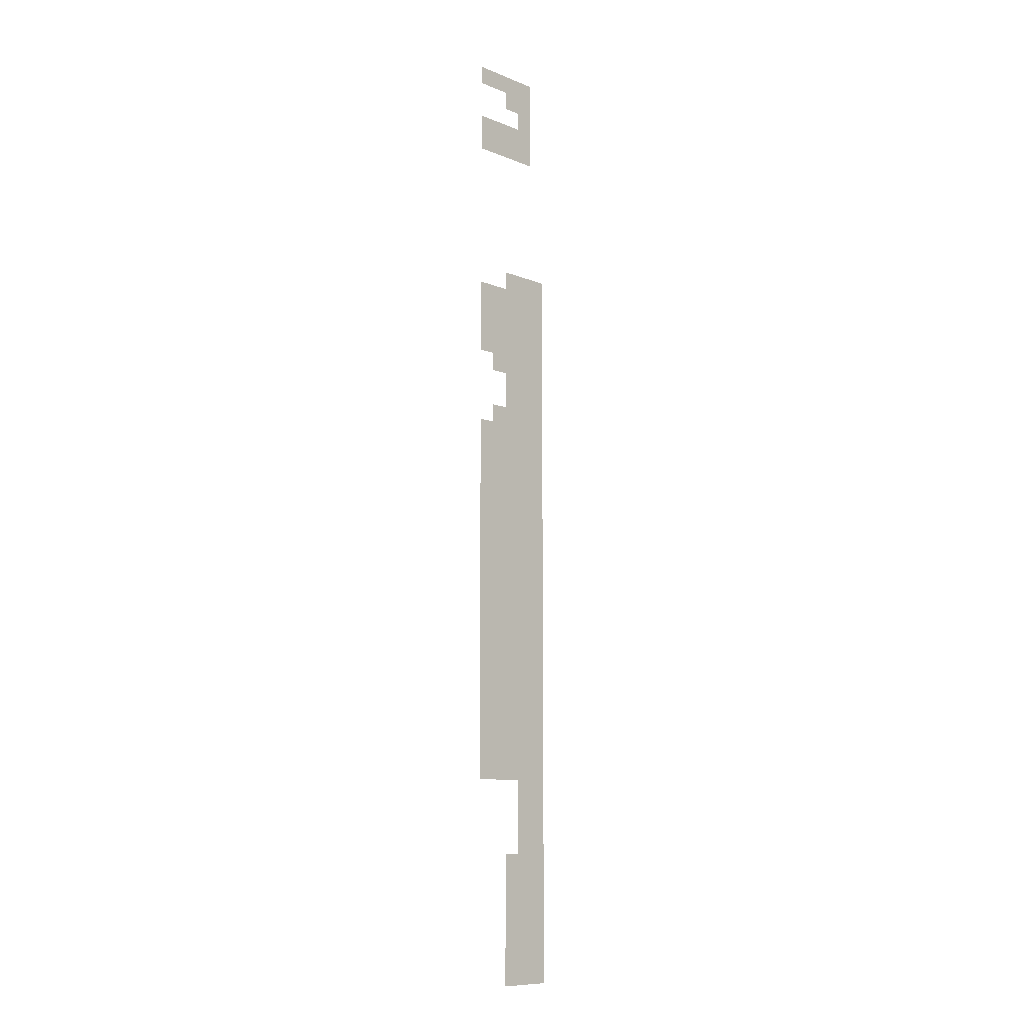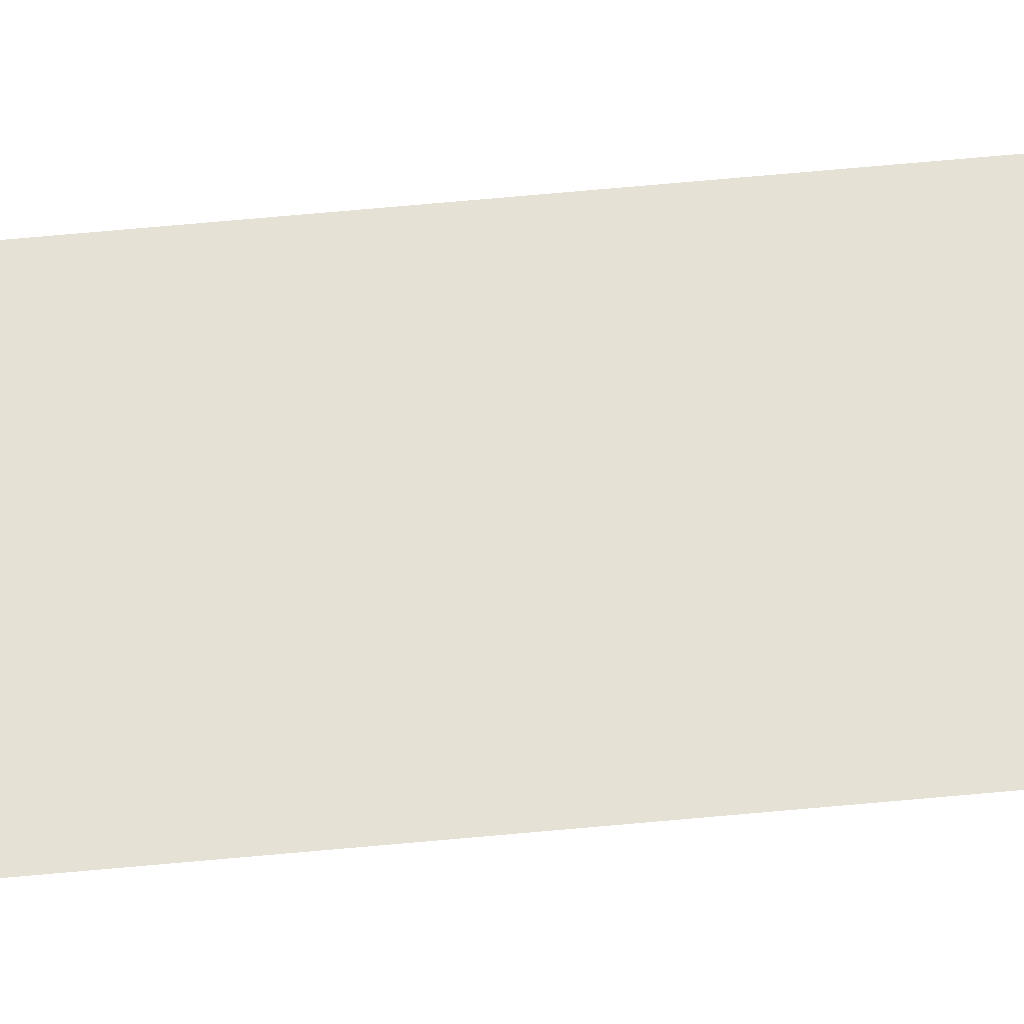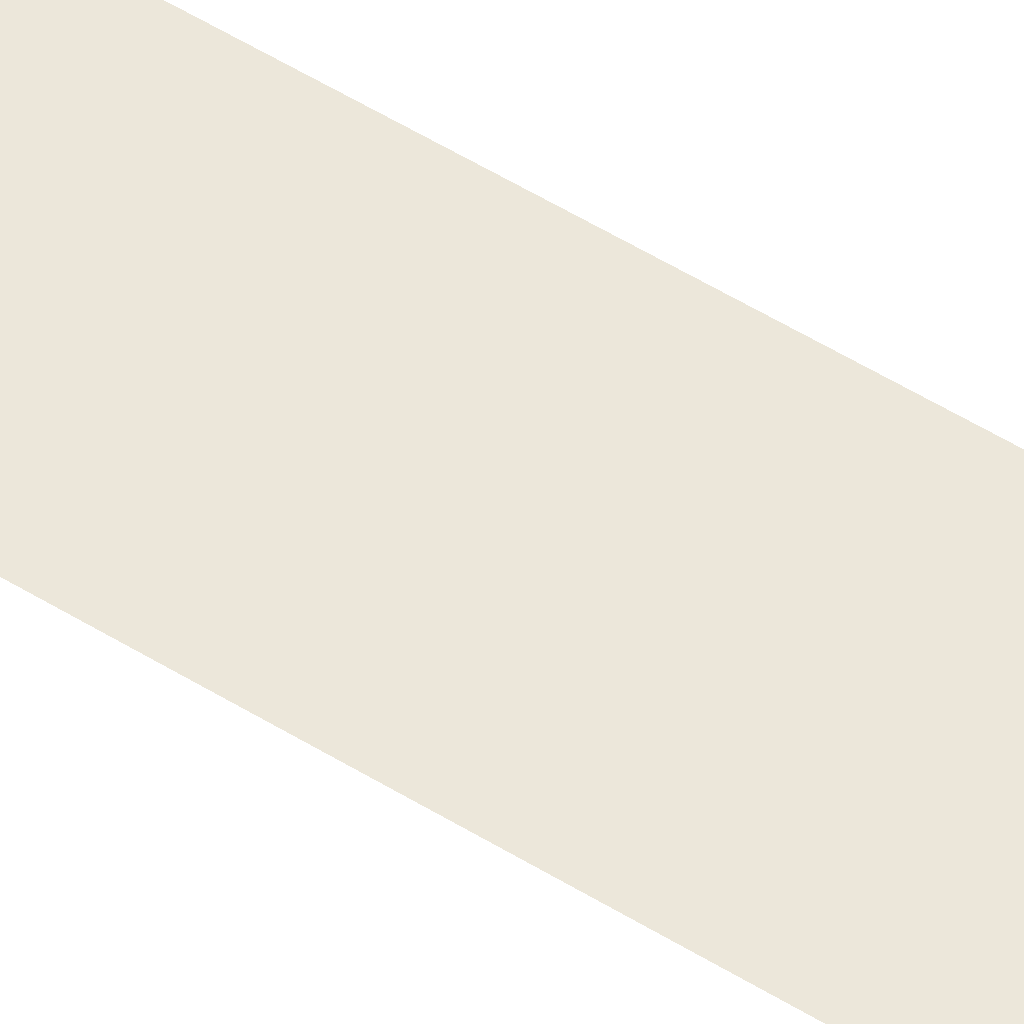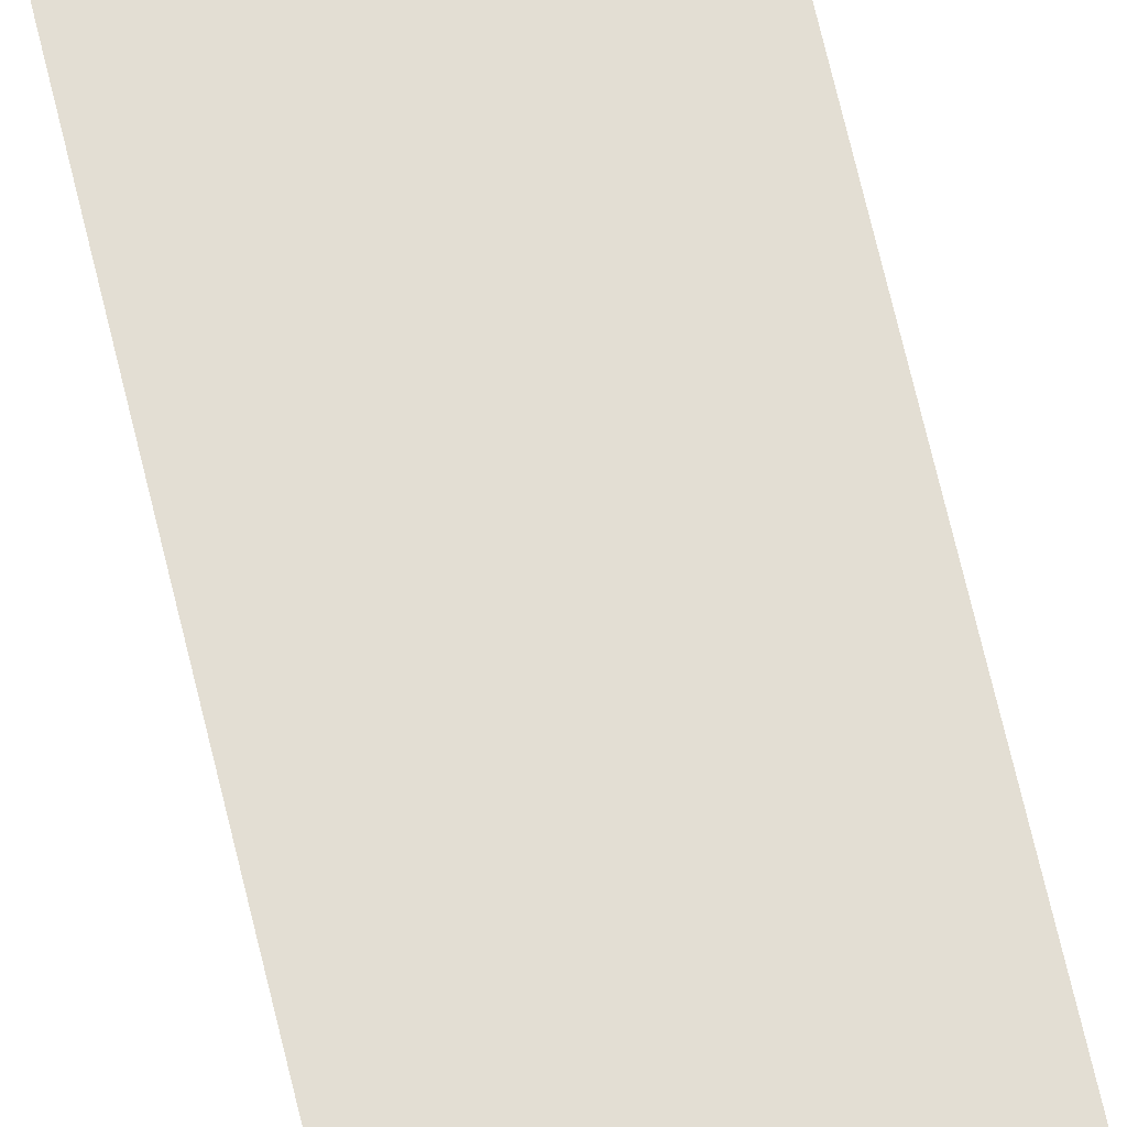
<metadata>
{"format":"obj","ext":"obj","renderer":"f3d","projection":"perspective","resolution":1024,"background":"white","views":[{"elev":-10.2,"azim":-45.4,"up":"+Y"},{"elev":64.5,"azim":-95.4,"up":"+Z"},{"elev":52.6,"azim":123.8,"up":"+Z"},{"elev":67.3,"azim":-13.1,"up":"+Z"}]}
</metadata>
<code>
v -10 -35 0
v -11 -35 0
v -11 -34 0
v -10 -34 0
v -11 -35 0
v -12 -35 0
v -12 -34 0
v -11 -34 0
v -12 -35 0
v -13 -35 0
v -13 -34 0
v -12 -34 0
v -13 -35 0
v -14 -35 0
v -14 -34 0
v -13 -34 0
v -10 -36 0
v -11 -36 0
v -11 -35 0
v -10 -35 0
v -11 -36 0
v -12 -36 0
v -12 -35 0
v -11 -35 0
v -10 -37 0
v -11 -37 0
v -11 -36 0
v -10 -36 0
v -10 -38 0
v -11 -38 0
v -11 -37 0
v -10 -37 0
v -11 -38 0
v -12 -38 0
v -12 -37 0
v -11 -37 0
v -12 -38 0
v -13 -38 0
v -13 -37 0
v -12 -37 0
v -13 -38 0
v -14 -38 0
v -14 -37 0
v -13 -37 0
v -10 -39 0
v -11 -39 0
v -11 -38 0
v -10 -38 0
v -11 -39 0
v -12 -39 0
v -12 -38 0
v -11 -38 0
v -12 -39 0
v -13 -39 0
v -13 -38 0
v -12 -38 0
v -13 -39 0
v -14 -39 0
v -14 -38 0
v -13 -38 0
v -9 -47 0
v -10 -47 0
v -10 -46 0
v -9 -46 0
v -10 -47 0
v -11 -47 0
v -11 -46 0
v -10 -46 0
v -11 -47 0
v -12 -47 0
v -12 -46 0
v -11 -46 0
v -9 -48 0
v -10 -48 0
v -10 -47 0
v -9 -47 0
v -10 -48 0
v -11 -48 0
v -11 -47 0
v -10 -47 0
v -11 -48 0
v -12 -48 0
v -12 -47 0
v -11 -47 0
v -12 -48 0
v -13 -48 0
v -13 -47 0
v -12 -47 0
v -13 -48 0
v -14 -48 0
v -14 -47 0
v -13 -47 0
v -9 -49 0
v -10 -49 0
v -10 -48 0
v -9 -48 0
v -10 -49 0
v -11 -49 0
v -11 -48 0
v -10 -48 0
v -11 -49 0
v -12 -49 0
v -12 -48 0
v -11 -48 0
v -12 -49 0
v -13 -49 0
v -13 -48 0
v -12 -48 0
v -13 -49 0
v -14 -49 0
v -14 -48 0
v -13 -48 0
v -9 -50 0
v -10 -50 0
v -10 -49 0
v -9 -49 0
v -10 -50 0
v -11 -50 0
v -11 -49 0
v -10 -49 0
v -11 -50 0
v -12 -50 0
v -12 -49 0
v -11 -49 0
v -12 -50 0
v -13 -50 0
v -13 -49 0
v -12 -49 0
v -13 -50 0
v -14 -50 0
v -14 -49 0
v -13 -49 0
v -9 -51 0
v -10 -51 0
v -10 -50 0
v -9 -50 0
v -10 -51 0
v -11 -51 0
v -11 -50 0
v -10 -50 0
v -11 -51 0
v -12 -51 0
v -12 -50 0
v -11 -50 0
v -12 -51 0
v -13 -51 0
v -13 -50 0
v -12 -50 0
v -13 -51 0
v -14 -51 0
v -14 -50 0
v -13 -50 0
v -9 -52 0
v -10 -52 0
v -10 -51 0
v -9 -51 0
v -10 -52 0
v -11 -52 0
v -11 -51 0
v -10 -51 0
v -11 -52 0
v -12 -52 0
v -12 -51 0
v -11 -51 0
v -12 -52 0
v -13 -52 0
v -13 -51 0
v -12 -51 0
v -9 -53 0
v -10 -53 0
v -10 -52 0
v -9 -52 0
v -10 -53 0
v -11 -53 0
v -11 -52 0
v -10 -52 0
v -11 -53 0
v -12 -53 0
v -12 -52 0
v -11 -52 0
v -9 -54 0
v -10 -54 0
v -10 -53 0
v -9 -53 0
v -10 -54 0
v -11 -54 0
v -11 -53 0
v -10 -53 0
v -11 -54 0
v -12 -54 0
v -12 -53 0
v -11 -53 0
v -9 -55 0
v -10 -55 0
v -10 -54 0
v -9 -54 0
v -10 -55 0
v -11 -55 0
v -11 -54 0
v -10 -54 0
v -11 -55 0
v -12 -55 0
v -12 -54 0
v -11 -54 0
v -12 -55 0
v -13 -55 0
v -13 -54 0
v -12 -54 0
v -9 -56 0
v -10 -56 0
v -10 -55 0
v -9 -55 0
v -10 -56 0
v -11 -56 0
v -11 -55 0
v -10 -55 0
v -11 -56 0
v -12 -56 0
v -12 -55 0
v -11 -55 0
v -12 -56 0
v -13 -56 0
v -13 -55 0
v -12 -55 0
v -13 -56 0
v -14 -56 0
v -14 -55 0
v -13 -55 0
v -9 -57 0
v -10 -57 0
v -10 -56 0
v -9 -56 0
v -10 -57 0
v -11 -57 0
v -11 -56 0
v -10 -56 0
v -11 -57 0
v -12 -57 0
v -12 -56 0
v -11 -56 0
v -12 -57 0
v -13 -57 0
v -13 -56 0
v -12 -56 0
v -13 -57 0
v -14 -57 0
v -14 -56 0
v -13 -56 0
v -9 -58 0
v -10 -58 0
v -10 -57 0
v -9 -57 0
v -10 -58 0
v -11 -58 0
v -11 -57 0
v -10 -57 0
v -11 -58 0
v -12 -58 0
v -12 -57 0
v -11 -57 0
v -12 -58 0
v -13 -58 0
v -13 -57 0
v -12 -57 0
v -13 -58 0
v -14 -58 0
v -14 -57 0
v -13 -57 0
v -9 -59 0
v -10 -59 0
v -10 -58 0
v -9 -58 0
v -10 -59 0
v -11 -59 0
v -11 -58 0
v -10 -58 0
v -11 -59 0
v -12 -59 0
v -12 -58 0
v -11 -58 0
v -12 -59 0
v -13 -59 0
v -13 -58 0
v -12 -58 0
v -13 -59 0
v -14 -59 0
v -14 -58 0
v -13 -58 0
v -9 -60 0
v -10 -60 0
v -10 -59 0
v -9 -59 0
v -10 -60 0
v -11 -60 0
v -11 -59 0
v -10 -59 0
v -11 -60 0
v -12 -60 0
v -12 -59 0
v -11 -59 0
v -12 -60 0
v -13 -60 0
v -13 -59 0
v -12 -59 0
v -13 -60 0
v -14 -60 0
v -14 -59 0
v -13 -59 0
v -9 -61 0
v -10 -61 0
v -10 -60 0
v -9 -60 0
v -10 -61 0
v -11 -61 0
v -11 -60 0
v -10 -60 0
v -11 -61 0
v -12 -61 0
v -12 -60 0
v -11 -60 0
v -12 -61 0
v -13 -61 0
v -13 -60 0
v -12 -60 0
v -13 -61 0
v -14 -61 0
v -14 -60 0
v -13 -60 0
v -9 -62 0
v -10 -62 0
v -10 -61 0
v -9 -61 0
v -10 -62 0
v -11 -62 0
v -11 -61 0
v -10 -61 0
v -11 -62 0
v -12 -62 0
v -12 -61 0
v -11 -61 0
v -12 -62 0
v -13 -62 0
v -13 -61 0
v -12 -61 0
v -13 -62 0
v -14 -62 0
v -14 -61 0
v -13 -61 0
v -9 -63 0
v -10 -63 0
v -10 -62 0
v -9 -62 0
v -10 -63 0
v -11 -63 0
v -11 -62 0
v -10 -62 0
v -11 -63 0
v -12 -63 0
v -12 -62 0
v -11 -62 0
v -12 -63 0
v -13 -63 0
v -13 -62 0
v -12 -62 0
v -13 -63 0
v -14 -63 0
v -14 -62 0
v -13 -62 0
v -9 -64 0
v -10 -64 0
v -10 -63 0
v -9 -63 0
v -10 -64 0
v -11 -64 0
v -11 -63 0
v -10 -63 0
v -11 -64 0
v -12 -64 0
v -12 -63 0
v -11 -63 0
v -12 -64 0
v -13 -64 0
v -13 -63 0
v -12 -63 0
v -13 -64 0
v -14 -64 0
v -14 -63 0
v -13 -63 0
v -9 -65 0
v -10 -65 0
v -10 -64 0
v -9 -64 0
v -10 -65 0
v -11 -65 0
v -11 -64 0
v -10 -64 0
v -11 -65 0
v -12 -65 0
v -12 -64 0
v -11 -64 0
v -12 -65 0
v -13 -65 0
v -13 -64 0
v -12 -64 0
v -13 -65 0
v -14 -65 0
v -14 -64 0
v -13 -64 0
v -9 -66 0
v -10 -66 0
v -10 -65 0
v -9 -65 0
v -10 -66 0
v -11 -66 0
v -11 -65 0
v -10 -65 0
v -11 -66 0
v -12 -66 0
v -12 -65 0
v -11 -65 0
v -12 -66 0
v -13 -66 0
v -13 -65 0
v -12 -65 0
v -13 -66 0
v -14 -66 0
v -14 -65 0
v -13 -65 0
v -9 -67 0
v -10 -67 0
v -10 -66 0
v -9 -66 0
v -10 -67 0
v -11 -67 0
v -11 -66 0
v -10 -66 0
v -11 -67 0
v -12 -67 0
v -12 -66 0
v -11 -66 0
v -12 -67 0
v -13 -67 0
v -13 -66 0
v -12 -66 0
v -13 -67 0
v -14 -67 0
v -14 -66 0
v -13 -66 0
v -9 -68 0
v -10 -68 0
v -10 -67 0
v -9 -67 0
v -10 -68 0
v -11 -68 0
v -11 -67 0
v -10 -67 0
v -11 -68 0
v -12 -68 0
v -12 -67 0
v -11 -67 0
v -12 -68 0
v -13 -68 0
v -13 -67 0
v -12 -67 0
v -13 -68 0
v -14 -68 0
v -14 -67 0
v -13 -67 0
v -9 -69 0
v -10 -69 0
v -10 -68 0
v -9 -68 0
v -10 -69 0
v -11 -69 0
v -11 -68 0
v -10 -68 0
v -11 -69 0
v -12 -69 0
v -12 -68 0
v -11 -68 0
v -12 -69 0
v -13 -69 0
v -13 -68 0
v -12 -68 0
v -13 -69 0
v -14 -69 0
v -14 -68 0
v -13 -68 0
v -9 -70 0
v -10 -70 0
v -10 -69 0
v -9 -69 0
v -10 -70 0
v -11 -70 0
v -11 -69 0
v -10 -69 0
v -11 -70 0
v -12 -70 0
v -12 -69 0
v -11 -69 0
v -12 -70 0
v -13 -70 0
v -13 -69 0
v -12 -69 0
v -13 -70 0
v -14 -70 0
v -14 -69 0
v -13 -69 0
v -9 -71 0
v -10 -71 0
v -10 -70 0
v -9 -70 0
v -10 -71 0
v -11 -71 0
v -11 -70 0
v -10 -70 0
v -11 -71 0
v -12 -71 0
v -12 -70 0
v -11 -70 0
v -12 -71 0
v -13 -71 0
v -13 -70 0
v -12 -70 0
v -13 -71 0
v -14 -71 0
v -14 -70 0
v -13 -70 0
v -9 -72 0
v -10 -72 0
v -10 -71 0
v -9 -71 0
v -10 -72 0
v -11 -72 0
v -11 -71 0
v -10 -71 0
v -11 -72 0
v -12 -72 0
v -12 -71 0
v -11 -71 0
v -12 -72 0
v -13 -72 0
v -13 -71 0
v -12 -71 0
v -13 -72 0
v -14 -72 0
v -14 -71 0
v -13 -71 0
v -9 -73 0
v -10 -73 0
v -10 -72 0
v -9 -72 0
v -10 -73 0
v -11 -73 0
v -11 -72 0
v -10 -72 0
v -11 -73 0
v -12 -73 0
v -12 -72 0
v -11 -72 0
v -12 -73 0
v -13 -73 0
v -13 -72 0
v -12 -72 0
v -13 -73 0
v -14 -73 0
v -14 -72 0
v -13 -72 0
v -9 -74 0
v -10 -74 0
v -10 -73 0
v -9 -73 0
v -10 -74 0
v -11 -74 0
v -11 -73 0
v -10 -73 0
v -11 -74 0
v -12 -74 0
v -12 -73 0
v -11 -73 0
v -12 -74 0
v -13 -74 0
v -13 -73 0
v -12 -73 0
v -13 -74 0
v -14 -74 0
v -14 -73 0
v -13 -73 0
v -9 -75 0
v -10 -75 0
v -10 -74 0
v -9 -74 0
v -10 -75 0
v -11 -75 0
v -11 -74 0
v -10 -74 0
v -11 -75 0
v -12 -75 0
v -12 -74 0
v -11 -74 0
v -12 -75 0
v -13 -75 0
v -13 -74 0
v -12 -74 0
v -13 -75 0
v -14 -75 0
v -14 -74 0
v -13 -74 0
v -9 -76 0
v -10 -76 0
v -10 -75 0
v -9 -75 0
v -10 -76 0
v -11 -76 0
v -11 -75 0
v -10 -75 0
v -9 -77 0
v -10 -77 0
v -10 -76 0
v -9 -76 0
v -10 -77 0
v -11 -77 0
v -11 -76 0
v -10 -76 0
v -9 -78 0
v -10 -78 0
v -10 -77 0
v -9 -77 0
v -10 -78 0
v -11 -78 0
v -11 -77 0
v -10 -77 0
v -9 -79 0
v -10 -79 0
v -10 -78 0
v -9 -78 0
v -10 -79 0
v -11 -79 0
v -11 -78 0
v -10 -78 0
v -9 -80 0
v -10 -80 0
v -10 -79 0
v -9 -79 0
v -10 -80 0
v -11 -80 0
v -11 -79 0
v -10 -79 0
v -11 -80 0
v -12 -80 0
v -12 -79 0
v -11 -79 0
v -9 -81 0
v -10 -81 0
v -10 -80 0
v -9 -80 0
v -10 -81 0
v -11 -81 0
v -11 -80 0
v -10 -80 0
v -11 -81 0
v -12 -81 0
v -12 -80 0
v -11 -80 0
v -9 -82 0
v -10 -82 0
v -10 -81 0
v -9 -81 0
v -10 -82 0
v -11 -82 0
v -11 -81 0
v -10 -81 0
v -11 -82 0
v -12 -82 0
v -12 -81 0
v -11 -81 0
v -9 -83 0
v -10 -83 0
v -10 -82 0
v -9 -82 0
v -10 -83 0
v -11 -83 0
v -11 -82 0
v -10 -82 0
v -11 -83 0
v -12 -83 0
v -12 -82 0
v -11 -82 0
v -9 -84 0
v -10 -84 0
v -10 -83 0
v -9 -83 0
v -10 -84 0
v -11 -84 0
v -11 -83 0
v -10 -83 0
v -11 -84 0
v -12 -84 0
v -12 -83 0
v -11 -83 0
v -9 -85 0
v -10 -85 0
v -10 -84 0
v -9 -84 0
v -10 -85 0
v -11 -85 0
v -11 -84 0
v -10 -84 0
v -11 -85 0
v -12 -85 0
v -12 -84 0
v -11 -84 0
v -9 -86 0
v -10 -86 0
v -10 -85 0
v -9 -85 0
v -10 -86 0
v -11 -86 0
v -11 -85 0
v -10 -85 0
v -11 -86 0
v -12 -86 0
v -12 -85 0
v -11 -85 0
g SnowyB_mesh_0004
f 1 2 3 4
f 5 6 7 8
f 9 10 11 12
f 13 14 15 16
f 17 18 19 20
f 21 22 23 24
f 25 26 27 28
f 29 30 31 32
f 33 34 35 36
f 37 38 39 40
f 41 42 43 44
f 45 46 47 48
f 49 50 51 52
f 53 54 55 56
f 57 58 59 60
f 61 62 63 64
f 65 66 67 68
f 69 70 71 72
f 73 74 75 76
f 77 78 79 80
f 81 82 83 84
f 85 86 87 88
f 89 90 91 92
f 93 94 95 96
f 97 98 99 100
f 101 102 103 104
f 105 106 107 108
f 109 110 111 112
f 113 114 115 116
f 117 118 119 120
f 121 122 123 124
f 125 126 127 128
f 129 130 131 132
f 133 134 135 136
f 137 138 139 140
f 141 142 143 144
f 145 146 147 148
f 149 150 151 152
f 153 154 155 156
f 157 158 159 160
f 161 162 163 164
f 165 166 167 168
f 169 170 171 172
f 173 174 175 176
f 177 178 179 180
f 181 182 183 184
f 185 186 187 188
f 189 190 191 192
f 193 194 195 196
f 197 198 199 200
f 201 202 203 204
f 205 206 207 208
f 209 210 211 212
f 213 214 215 216
f 217 218 219 220
f 221 222 223 224
f 225 226 227 228
f 229 230 231 232
f 233 234 235 236
f 237 238 239 240
f 241 242 243 244
f 245 246 247 248
f 249 250 251 252
f 253 254 255 256
f 257 258 259 260
f 261 262 263 264
f 265 266 267 268
f 269 270 271 272
f 273 274 275 276
f 277 278 279 280
f 281 282 283 284
f 285 286 287 288
f 289 290 291 292
f 293 294 295 296
f 297 298 299 300
f 301 302 303 304
f 305 306 307 308
f 309 310 311 312
f 313 314 315 316
f 317 318 319 320
f 321 322 323 324
f 325 326 327 328
f 329 330 331 332
f 333 334 335 336
f 337 338 339 340
f 341 342 343 344
f 345 346 347 348
f 349 350 351 352
f 353 354 355 356
f 357 358 359 360
f 361 362 363 364
f 365 366 367 368
f 369 370 371 372
f 373 374 375 376
f 377 378 379 380
f 381 382 383 384
f 385 386 387 388
f 389 390 391 392
f 393 394 395 396
f 397 398 399 400
f 401 402 403 404
f 405 406 407 408
f 409 410 411 412
f 413 414 415 416
f 417 418 419 420
f 421 422 423 424
f 425 426 427 428
f 429 430 431 432
f 433 434 435 436
f 437 438 439 440
f 441 442 443 444
f 445 446 447 448
f 449 450 451 452
f 453 454 455 456
f 457 458 459 460
f 461 462 463 464
f 465 466 467 468
f 469 470 471 472
f 473 474 475 476
f 477 478 479 480
f 481 482 483 484
f 485 486 487 488
f 489 490 491 492
f 493 494 495 496
f 497 498 499 500
f 501 502 503 504
f 505 506 507 508
f 509 510 511 512
f 513 514 515 516
f 517 518 519 520
f 521 522 523 524
f 525 526 527 528
f 529 530 531 532
f 533 534 535 536
f 537 538 539 540
f 541 542 543 544
f 545 546 547 548
f 549 550 551 552
f 553 554 555 556
f 557 558 559 560
f 561 562 563 564
f 565 566 567 568
f 569 570 571 572
f 573 574 575 576
f 577 578 579 580
f 581 582 583 584
f 585 586 587 588
f 589 590 591 592
f 593 594 595 596
f 597 598 599 600
f 601 602 603 604
f 605 606 607 608
f 609 610 611 612
f 613 614 615 616
f 617 618 619 620
f 621 622 623 624
f 625 626 627 628
f 629 630 631 632
f 633 634 635 636
f 637 638 639 640
f 641 642 643 644
f 645 646 647 648
f 649 650 651 652
f 653 654 655 656
f 657 658 659 660
f 661 662 663 664
f 665 666 667 668
f 669 670 671 672
f 673 674 675 676
f 677 678 679 680
f 681 682 683 684
f 685 686 687 688
f 689 690 691 692
f 693 694 695 696
f 697 698 699 700
f 701 702 703 704
f 705 706 707 708
f 709 710 711 712
f 713 714 715 716
f 717 718 719 720
f 721 722 723 724

</code>
